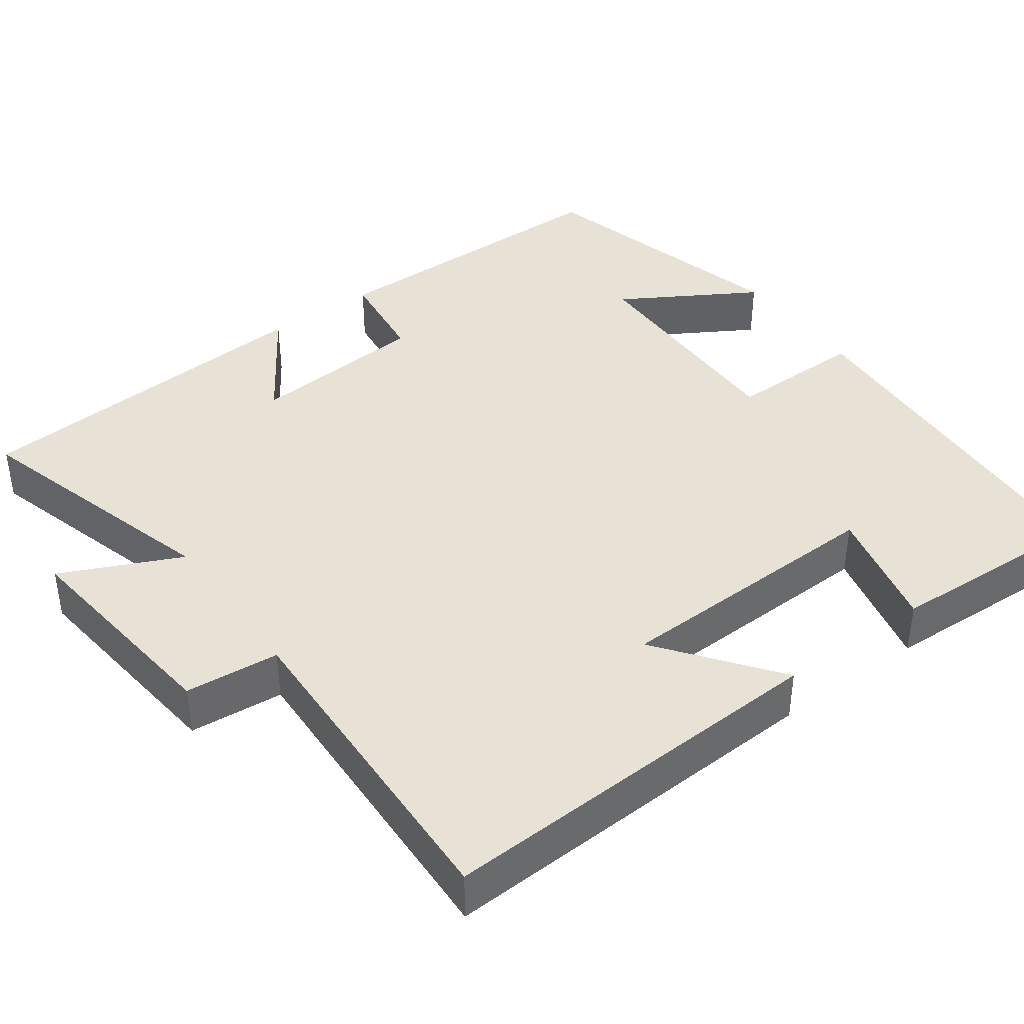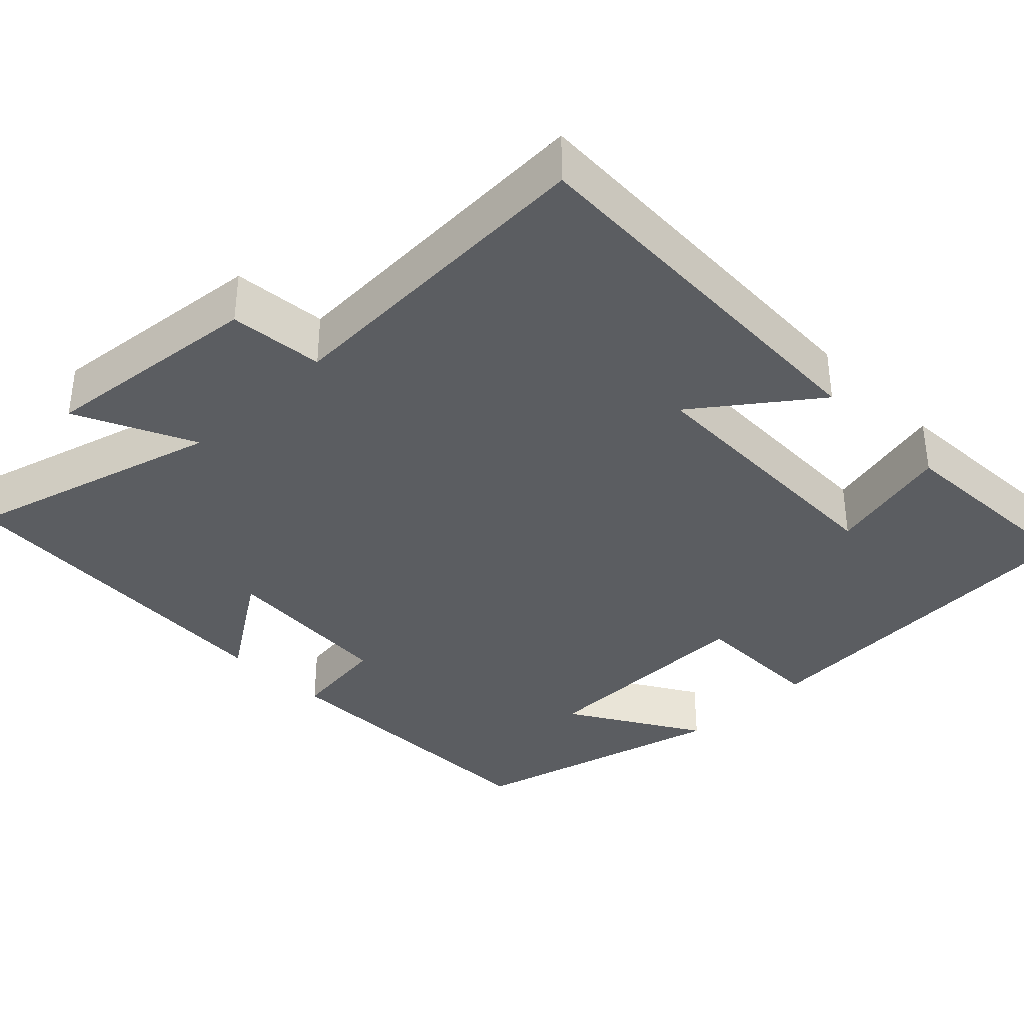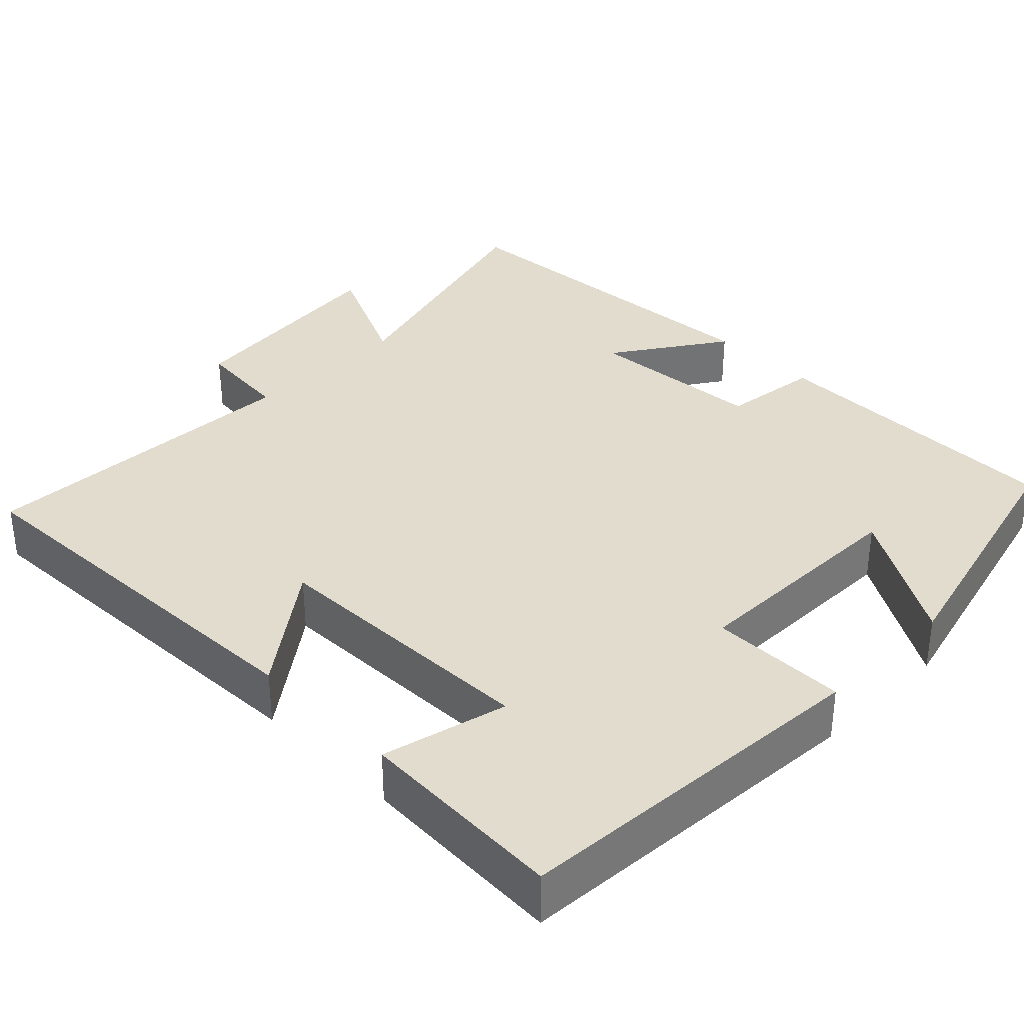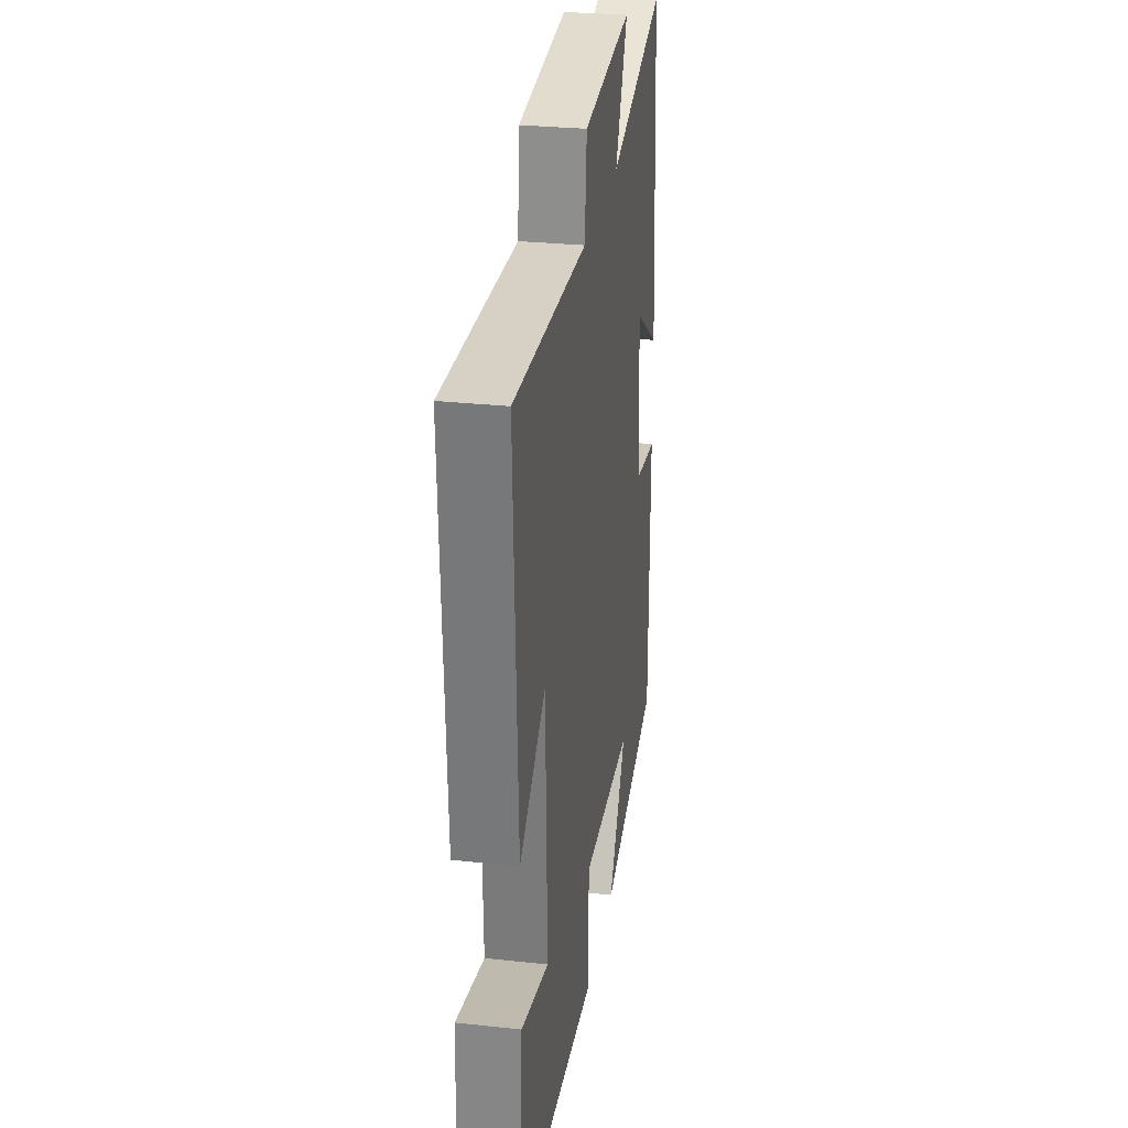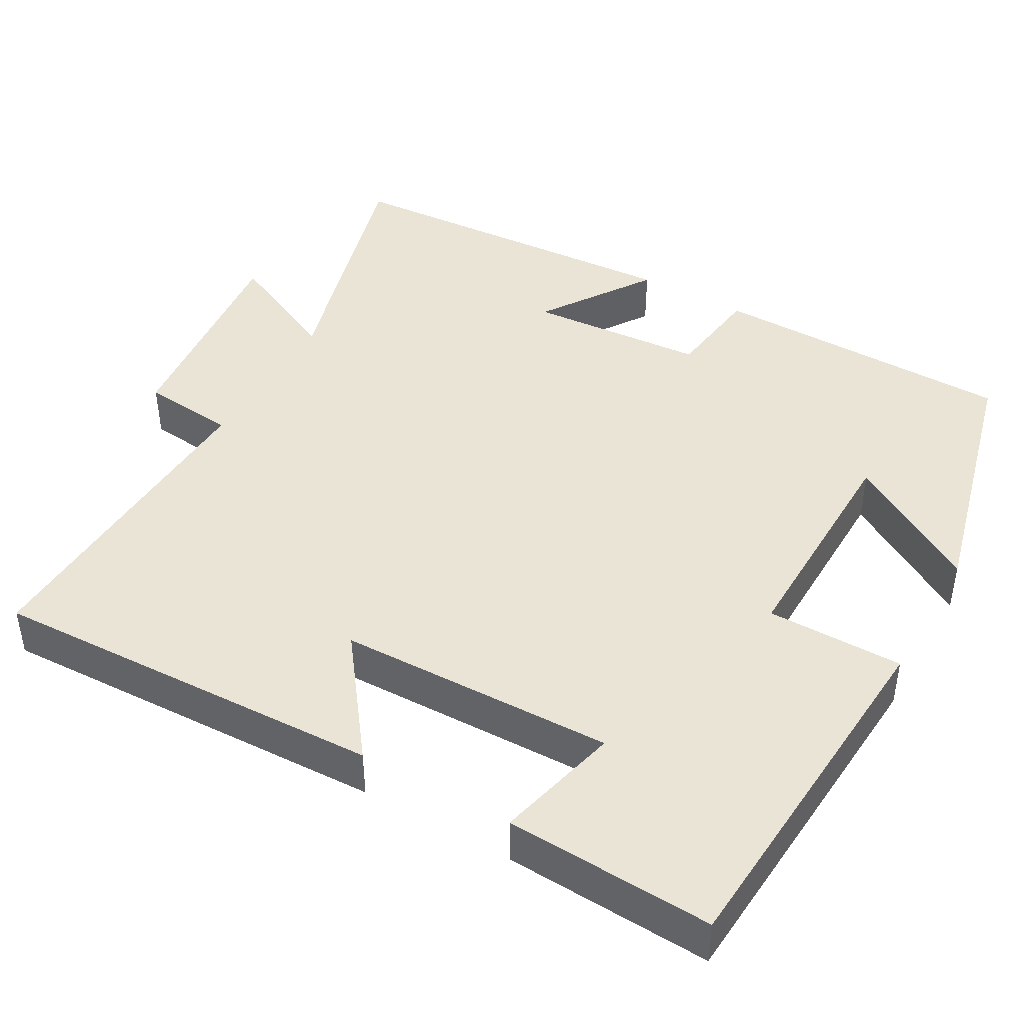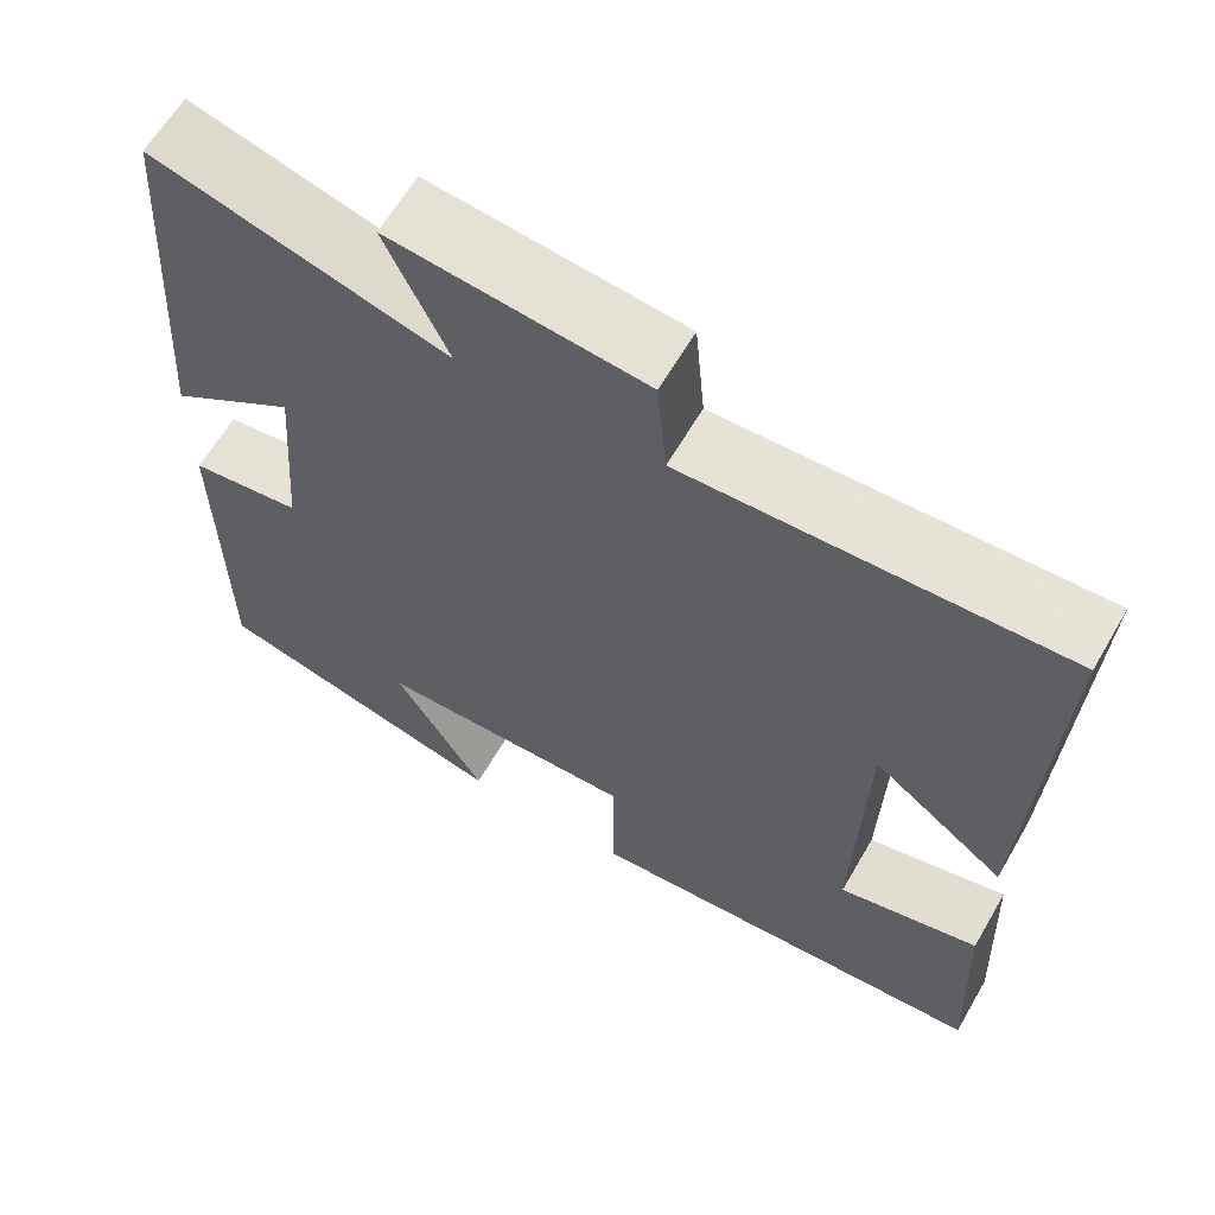
<metadata>
{"format":"obj","ext":"obj","renderer":"f3d","projection":"perspective","resolution":1024,"background":"white","views":[{"elev":40.5,"azim":53.9,"up":"+Y"},{"elev":-36.2,"azim":44.6,"up":"+Y"},{"elev":34.7,"azim":135.1,"up":"+Y"},{"elev":28.7,"azim":99.2,"up":"+Z"},{"elev":43.7,"azim":119.9,"up":"+Y"},{"elev":62.8,"azim":30.2,"up":"+Z"}]}
</metadata>
<code>
v -0.468 0.07 0.595
v -0.135 0.07 0.5
v -0.206 0.07 0.654
v 0.082 0.07 0.622
v 0.093 0.07 0.5
v 0.522 0.07 0.516
v 0.5 0.07 0.003
v 0.348 0.07 0.118
v 0.338 0.07 -0.24
v 0.5 0.07 -0.201
v 0.512 0.07 -0.47
v 0.039 0.07 -0.5
v 0.04 0.07 -0.323
v -0.258 0.07 -0.327
v -0.155 0.07 -0.5
v -0.497 0.07 -0.411
v -0.5 0.07 -0.015
v -0.373 0.07 0.001
v -0.355 0.07 0.231
v -0.5 0.07 0.135
v -0.468 0 0.595
v -0.135 0 0.5
v -0.206 0 0.654
v 0.082 0 0.622
v 0.093 0 0.5
v 0.522 0 0.516
v 0.5 0 0.003
v 0.348 0 0.118
v 0.338 0 -0.24
v 0.5 0 -0.201
v 0.512 0 -0.47
v 0.039 0 -0.5
v 0.04 0 -0.323
v -0.258 0 -0.327
v -0.155 0 -0.5
v -0.497 0 -0.411
v -0.5 0 -0.015
v -0.373 0 0.001
v -0.355 0 0.231
v -0.5 0 0.135
f 19 20 1 2
f 18 19 2
f 16 17 18
f 16 18 2
f 14 15 16
f 14 16 2
f 13 14 2
f 10 11 12 13
f 9 10 13
f 8 9 13 2
f 5 6 7 8
f 5 8 2 3
f 3 4 5
f 22 21 40 39
f 22 39 38
f 38 37 36
f 22 38 36
f 36 35 34
f 22 36 34
f 22 34 33
f 33 32 31 30
f 33 30 29
f 22 33 29 28
f 28 27 26 25
f 23 22 28 25
f 25 24 23
f 1 21 22 2
f 2 22 23 3
f 3 23 24 4
f 4 24 25 5
f 5 25 26 6
f 6 26 27 7
f 7 27 28 8
f 8 28 29 9
f 9 29 30 10
f 10 30 31 11
f 11 31 32 12
f 12 32 33 13
f 13 33 34 14
f 14 34 35 15
f 15 35 36 16
f 16 36 37 17
f 17 37 38 18
f 18 38 39 19
f 19 39 40 20
f 20 40 21 1

</code>
